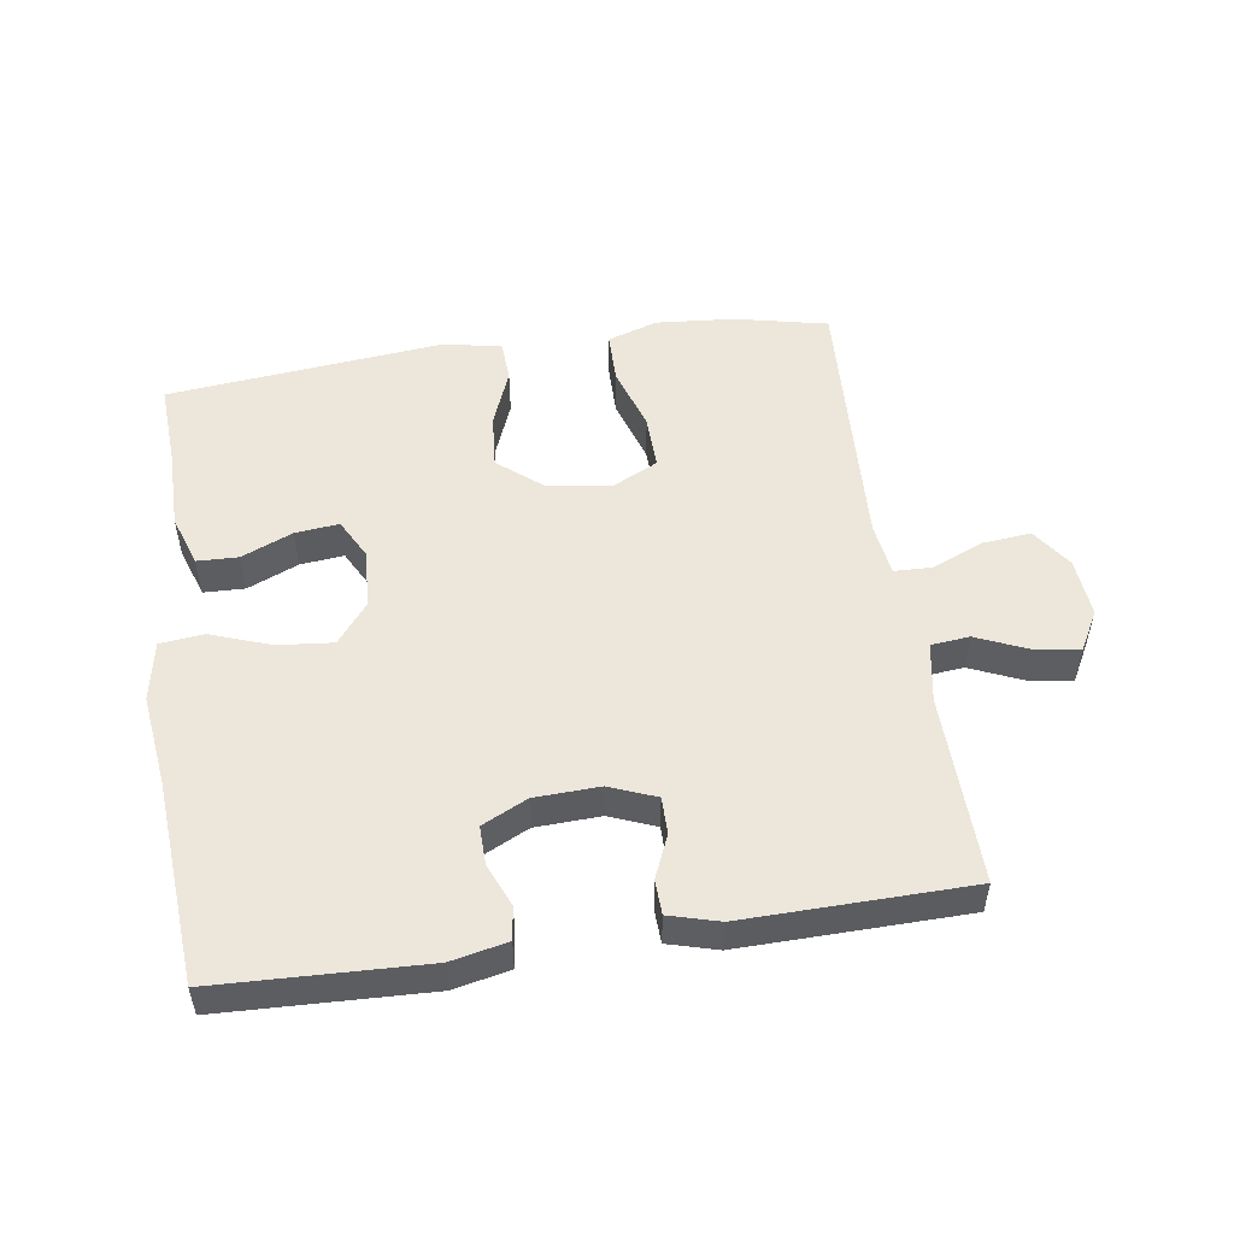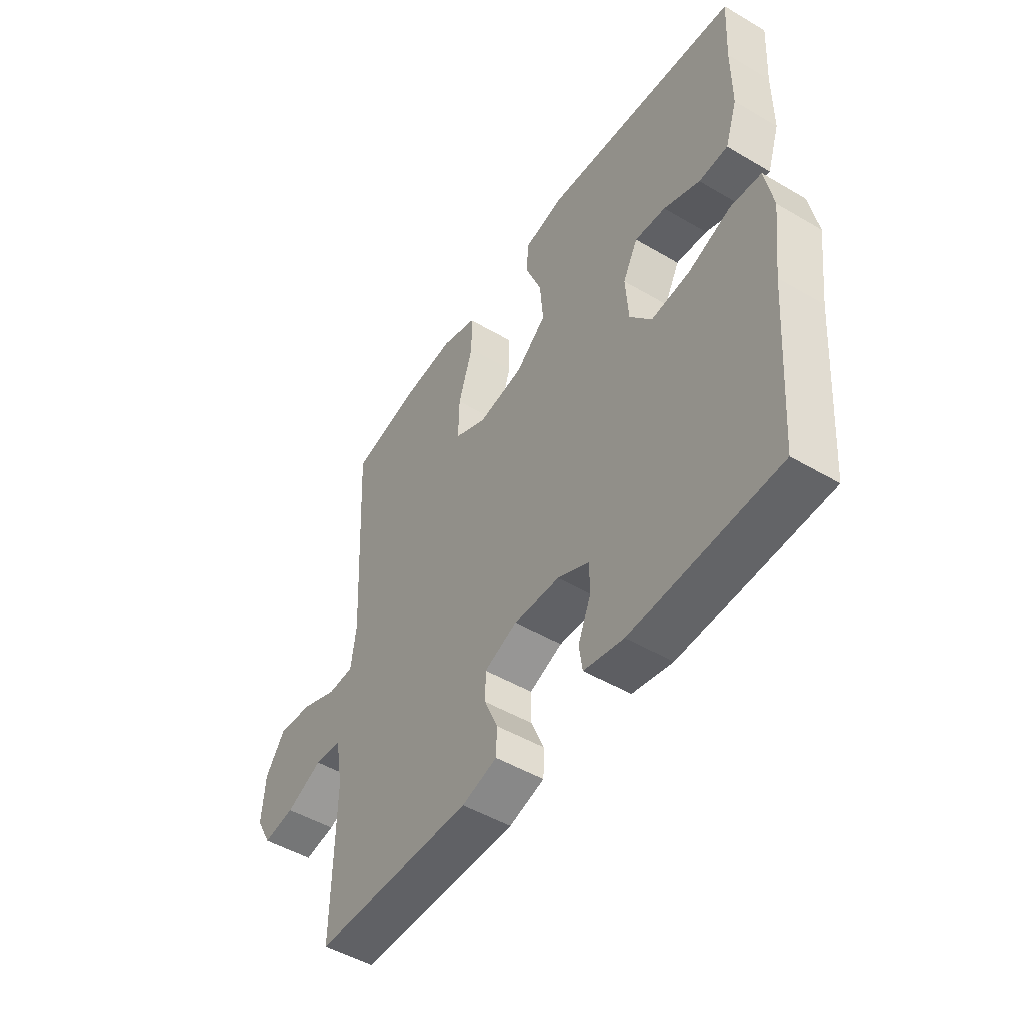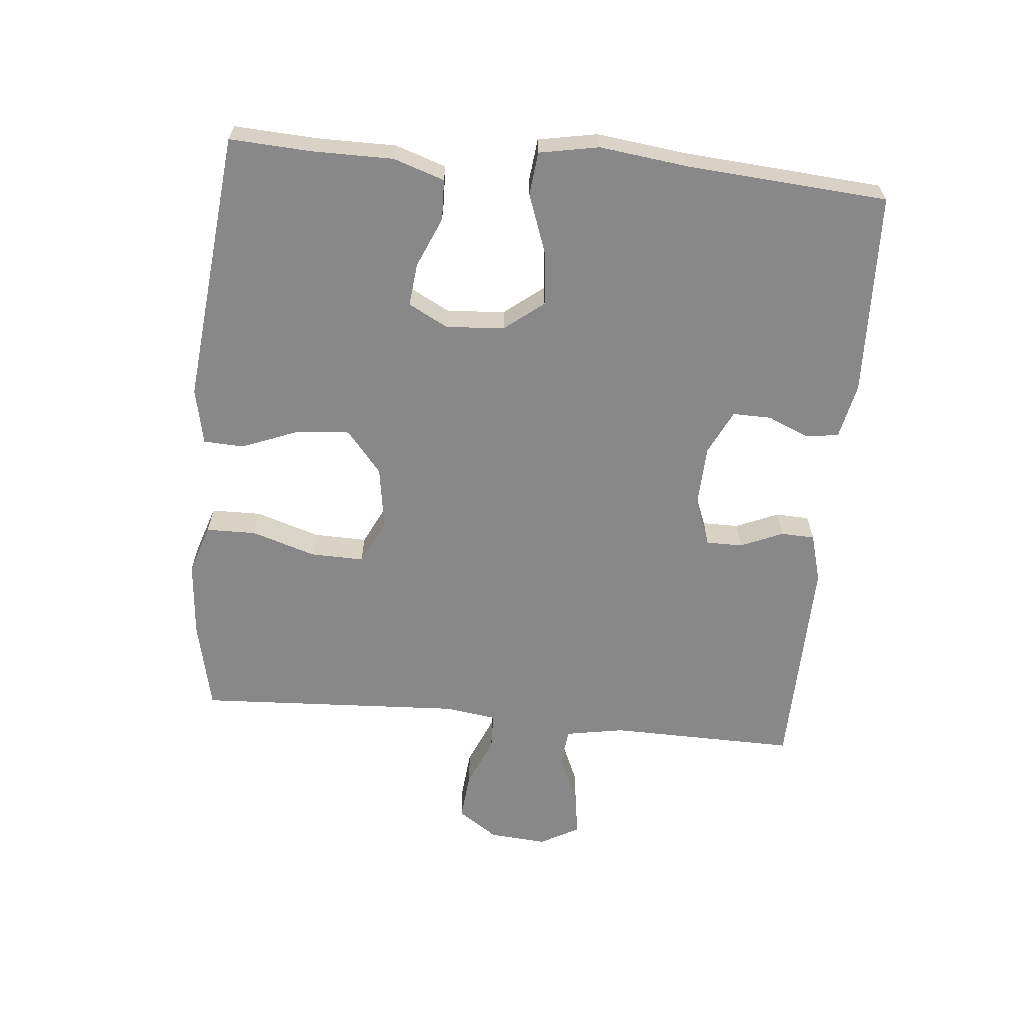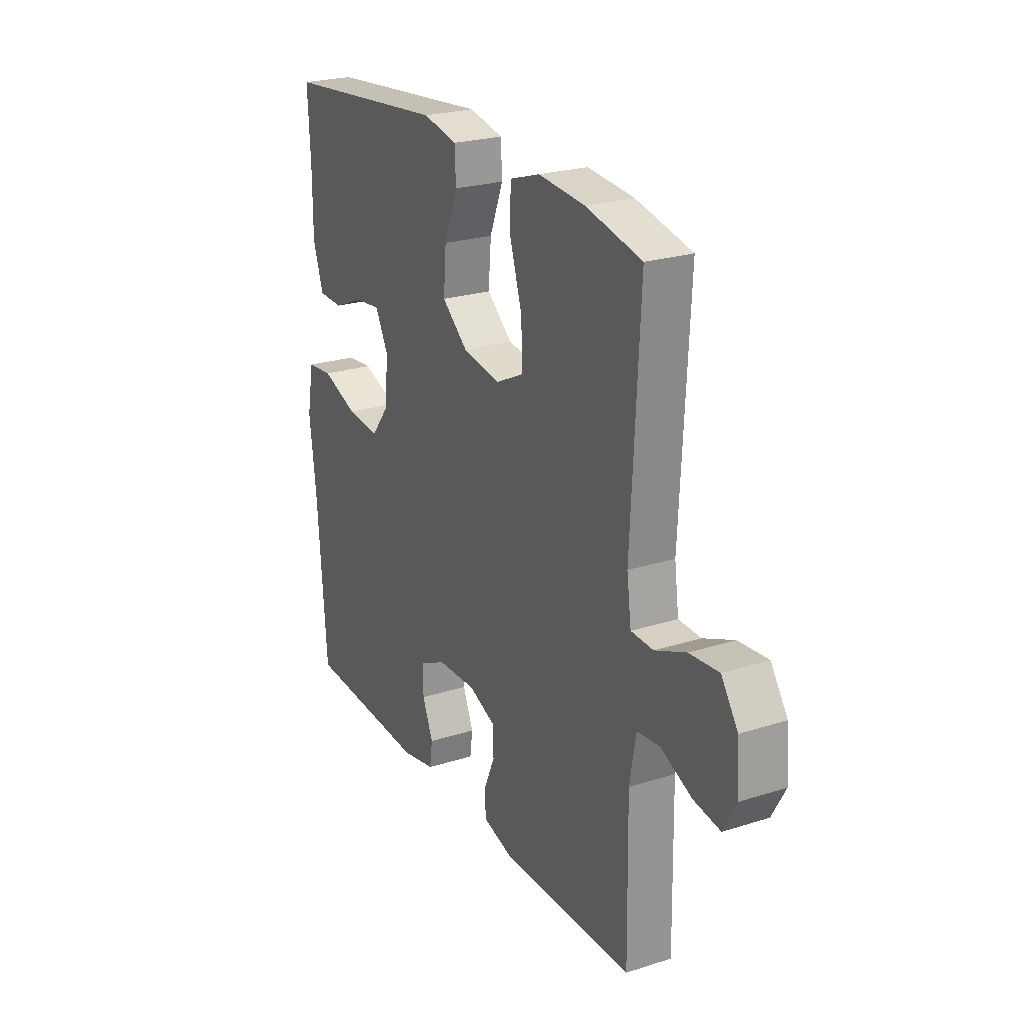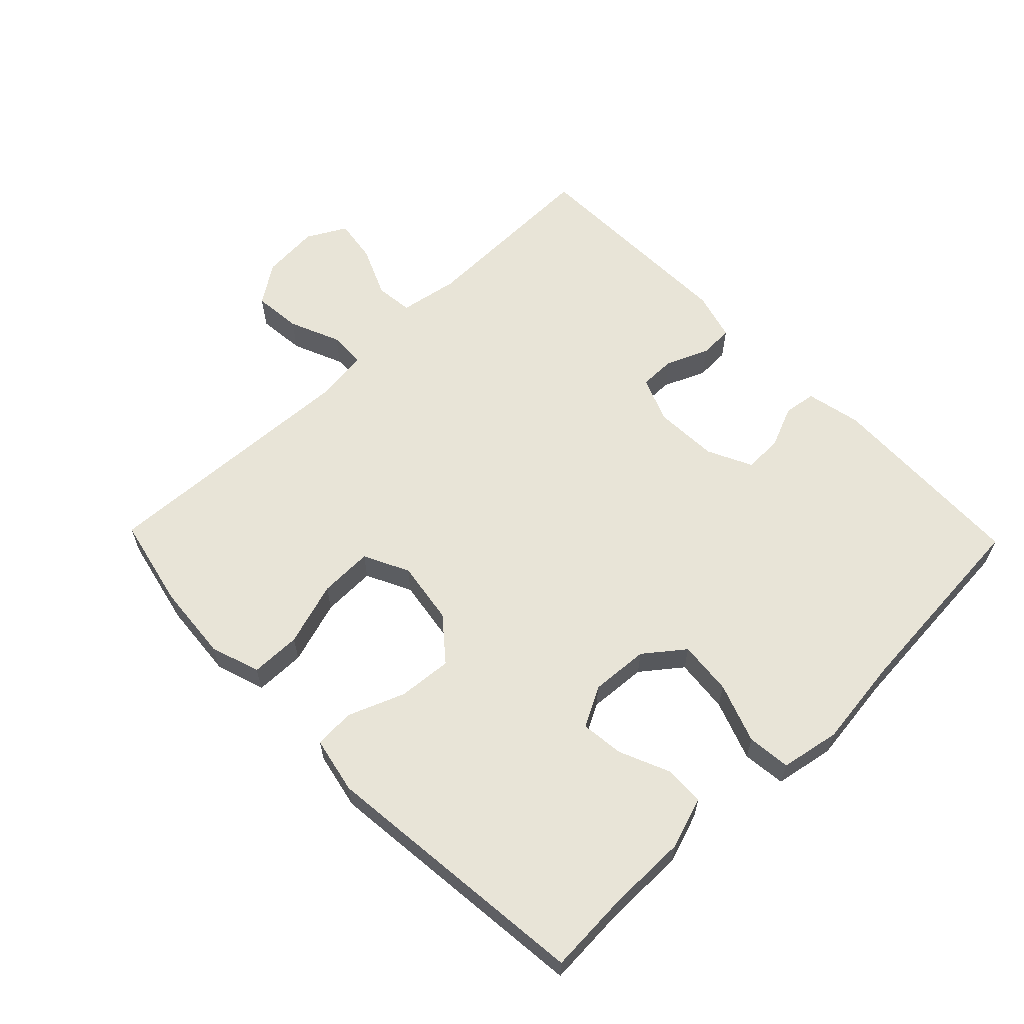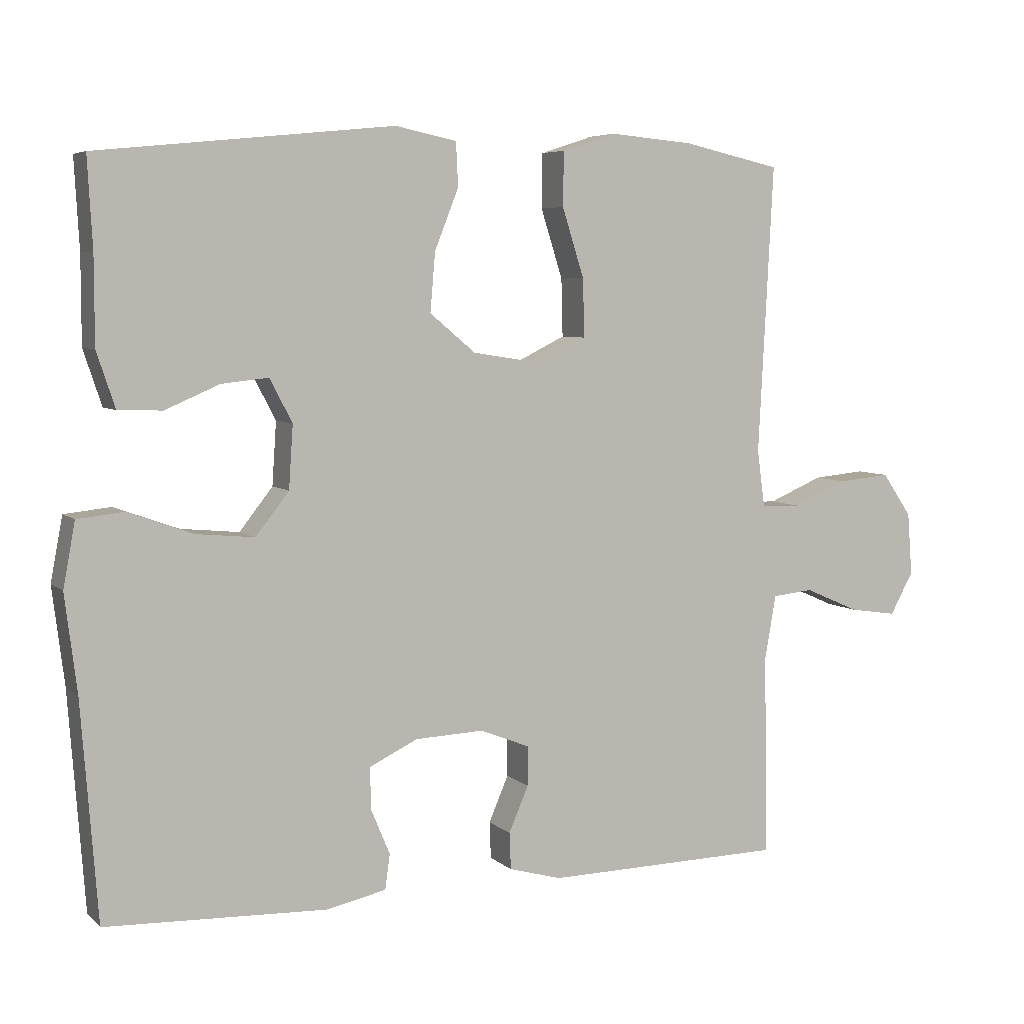
<metadata>
{"format":"obj","ext":"obj","renderer":"f3d","projection":"perspective","resolution":1024,"background":"white","views":[{"elev":51.9,"azim":171.5,"up":"+Y"},{"elev":-49.2,"azim":56.9,"up":"+Z"},{"elev":-62.9,"azim":84.6,"up":"+Y"},{"elev":24.1,"azim":-117.8,"up":"+Z"},{"elev":61.3,"azim":45.9,"up":"+Y"},{"elev":5.7,"azim":155.8,"up":"+Z"}]}
</metadata>
<code>
v -0.5 0.07 0.5
v -0.36 0.07 0.531
v -0.242 0.07 0.541
v -0.166 0.07 0.516
v -0.165 0.07 0.439
v -0.196 0.07 0.341
v -0.198 0.07 0.259
v -0.129 0.07 0.225
v -0.032 0.07 0.24
v 0.033 0.07 0.294
v 0.026 0.07 0.377
v -0.008 0.07 0.463
v -0.005 0.07 0.525
v 0.082 0.07 0.543
v 0.5 0.07 0.5
v 0.493 0.07 0.374
v 0.493 0.07 0.251
v 0.467 0.07 0.173
v 0.405 0.07 0.171
v 0.328 0.07 0.204
v 0.262 0.07 0.211
v 0.23 0.07 0.15
v 0.236 0.07 0.061
v 0.283 0.07 0.001
v 0.366 0.07 0.009
v 0.457 0.07 0.042
v 0.523 0.07 0.035
v 0.54 0.07 -0.056
v 0.523 0.07 -0.193
v 0.5 0.07 -0.5
v 0.188 0.07 -0.512
v 0.103 0.07 -0.494
v 0.096 0.07 -0.444
v 0.123 0.07 -0.38
v 0.124 0.07 -0.321
v 0.056 0.07 -0.288
v -0.042 0.07 -0.284
v -0.112 0.07 -0.312
v -0.112 0.07 -0.368
v -0.084 0.07 -0.433
v -0.086 0.07 -0.485
v -0.161 0.07 -0.506
v -0.5 0.07 -0.5
v -0.495 0.07 -0.213
v -0.511 0.07 -0.122
v -0.569 0.07 -0.116
v -0.647 0.07 -0.15
v -0.714 0.07 -0.16
v -0.747 0.07 -0.1
v -0.74 0.07 -0.011
v -0.698 0.07 0.05
v -0.624 0.07 0.043
v -0.546 0.07 0.01
v -0.49 0.07 0.012
v -0.479 0.07 0.092
v -0.5 0 0.5
v -0.36 0 0.531
v -0.242 0 0.541
v -0.166 0 0.516
v -0.165 0 0.439
v -0.196 0 0.341
v -0.198 0 0.259
v -0.129 0 0.225
v -0.032 0 0.24
v 0.033 0 0.294
v 0.026 0 0.377
v -0.008 0 0.463
v -0.005 0 0.525
v 0.082 0 0.543
v 0.5 0 0.5
v 0.493 0 0.374
v 0.493 0 0.251
v 0.467 0 0.173
v 0.405 0 0.171
v 0.328 0 0.204
v 0.262 0 0.211
v 0.23 0 0.15
v 0.236 0 0.061
v 0.283 0 0.001
v 0.366 0 0.009
v 0.457 0 0.042
v 0.523 0 0.035
v 0.54 0 -0.056
v 0.523 0 -0.193
v 0.5 0 -0.5
v 0.188 0 -0.512
v 0.103 0 -0.494
v 0.096 0 -0.444
v 0.123 0 -0.38
v 0.124 0 -0.321
v 0.056 0 -0.288
v -0.042 0 -0.284
v -0.112 0 -0.312
v -0.112 0 -0.368
v -0.084 0 -0.433
v -0.086 0 -0.485
v -0.161 0 -0.506
v -0.5 0 -0.5
v -0.495 0 -0.213
v -0.511 0 -0.122
v -0.569 0 -0.116
v -0.647 0 -0.15
v -0.714 0 -0.16
v -0.747 0 -0.1
v -0.74 0 -0.011
v -0.698 0 0.05
v -0.624 0 0.043
v -0.546 0 0.01
v -0.49 0 0.012
v -0.479 0 0.092
f 50 51 52 53
f 50 53 54
f 49 50 54
f 46 47 48 49
f 46 49 54
f 45 46 54
f 44 45 54
f 43 44 54 55
f 39 40 41 42
f 38 39 42 43
f 31 32 33 34
f 29 30 31 34
f 29 34 35
f 28 29 35 36
f 25 26 27 28
f 24 25 28 36
f 17 18 19 20
f 16 17 20 21
f 15 16 21
f 14 15 21
f 11 12 13 14
f 10 11 14 21
f 9 10 21 22
f 3 4 5 6
f 3 6 7
f 55 1 2 3
f 38 43 55 3
f 23 24 36 37
f 8 9 22 23
f 8 23 37 38
f 38 3 7
f 7 8 38
f 108 107 106 105
f 109 108 105
f 109 105 104
f 104 103 102 101
f 109 104 101
f 109 101 100
f 109 100 99
f 110 109 99 98
f 97 96 95 94
f 98 97 94 93
f 89 88 87 86
f 89 86 85 84
f 90 89 84
f 91 90 84 83
f 83 82 81 80
f 91 83 80 79
f 75 74 73 72
f 76 75 72 71
f 76 71 70
f 76 70 69
f 69 68 67 66
f 76 69 66 65
f 77 76 65 64
f 61 60 59 58
f 62 61 58
f 58 57 56 110
f 58 110 98 93
f 92 91 79 78
f 78 77 64 63
f 93 92 78 63
f 62 58 93
f 93 63 62
f 1 56 57 2
f 2 57 58 3
f 3 58 59 4
f 4 59 60 5
f 5 60 61 6
f 6 61 62 7
f 7 62 63 8
f 8 63 64 9
f 9 64 65 10
f 10 65 66 11
f 11 66 67 12
f 12 67 68 13
f 13 68 69 14
f 14 69 70 15
f 15 70 71 16
f 16 71 72 17
f 17 72 73 18
f 18 73 74 19
f 19 74 75 20
f 20 75 76 21
f 21 76 77 22
f 22 77 78 23
f 23 78 79 24
f 24 79 80 25
f 25 80 81 26
f 26 81 82 27
f 27 82 83 28
f 28 83 84 29
f 29 84 85 30
f 30 85 86 31
f 31 86 87 32
f 32 87 88 33
f 33 88 89 34
f 34 89 90 35
f 35 90 91 36
f 36 91 92 37
f 37 92 93 38
f 38 93 94 39
f 39 94 95 40
f 40 95 96 41
f 41 96 97 42
f 42 97 98 43
f 43 98 99 44
f 44 99 100 45
f 45 100 101 46
f 46 101 102 47
f 47 102 103 48
f 48 103 104 49
f 49 104 105 50
f 50 105 106 51
f 51 106 107 52
f 52 107 108 53
f 53 108 109 54
f 54 109 110 55
f 55 110 56 1

</code>
